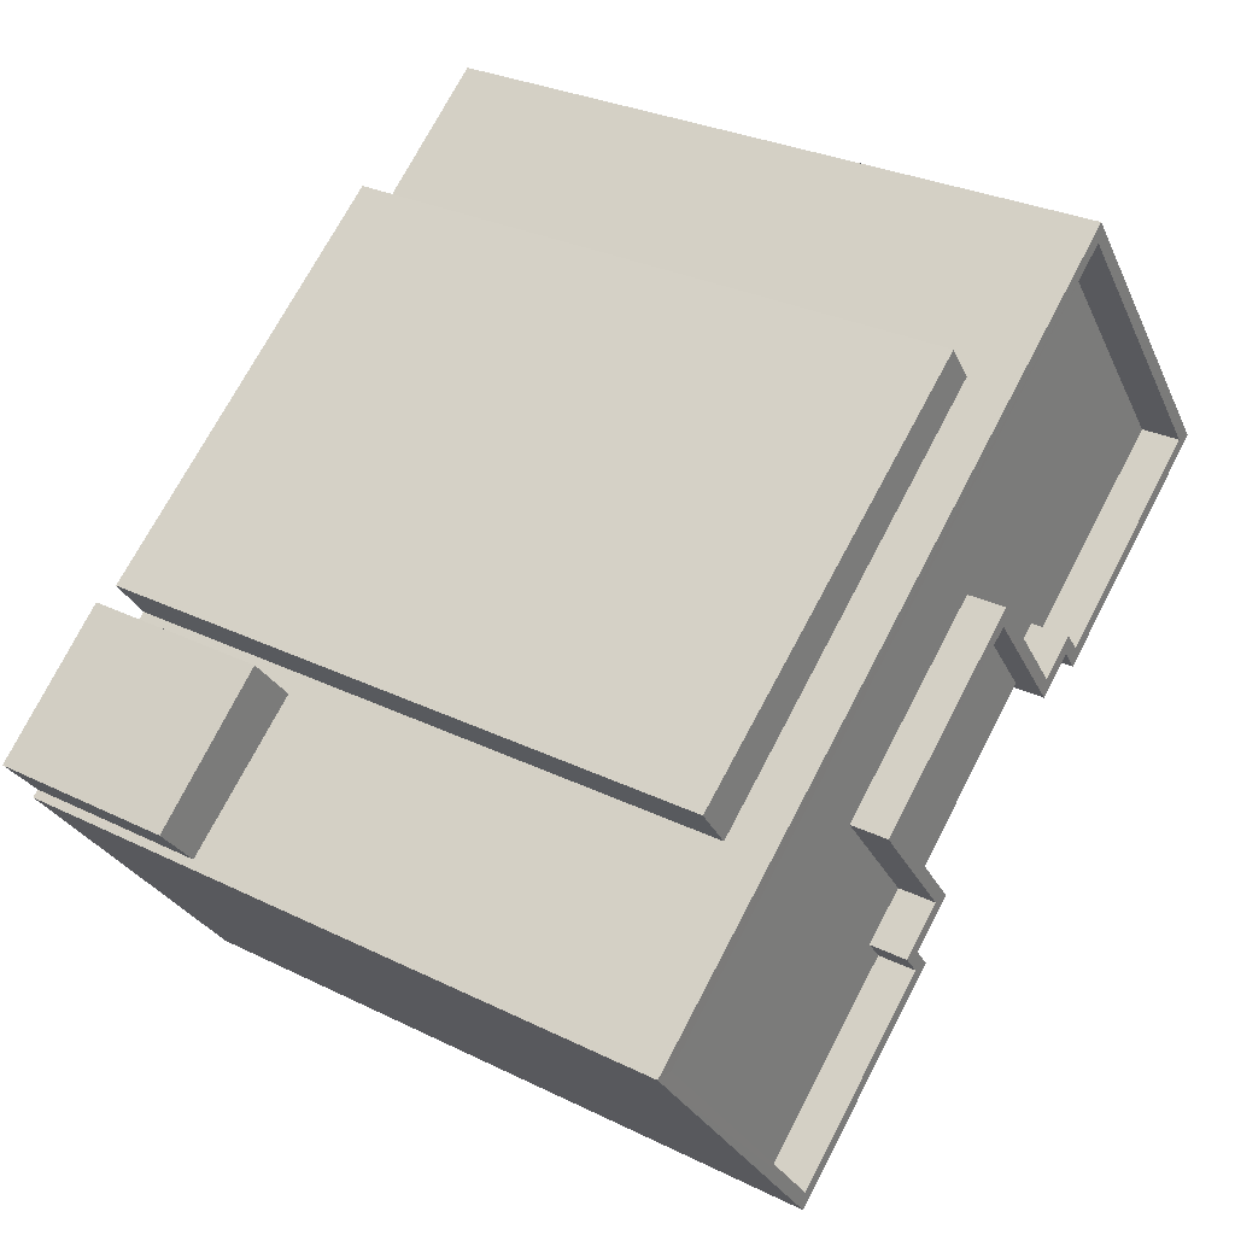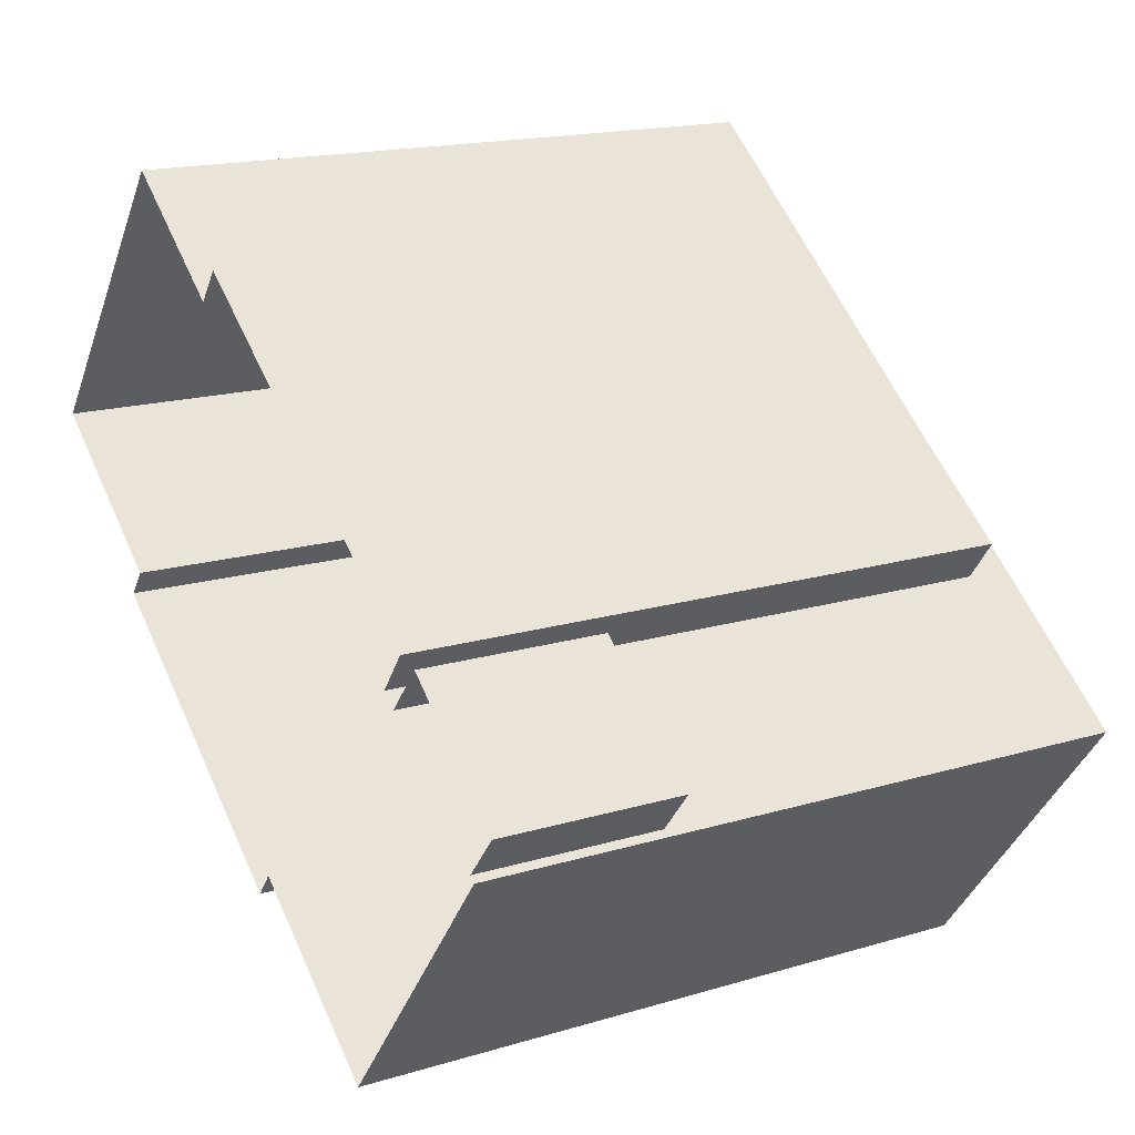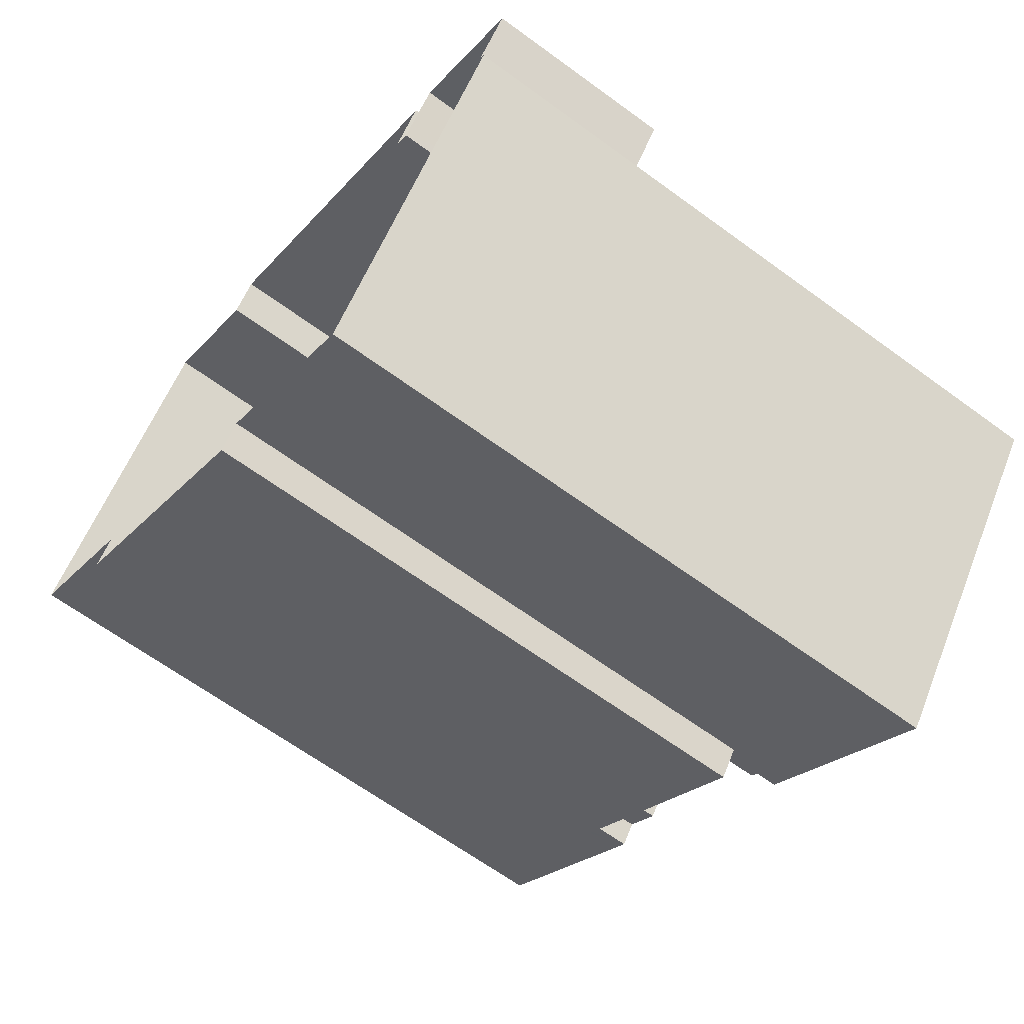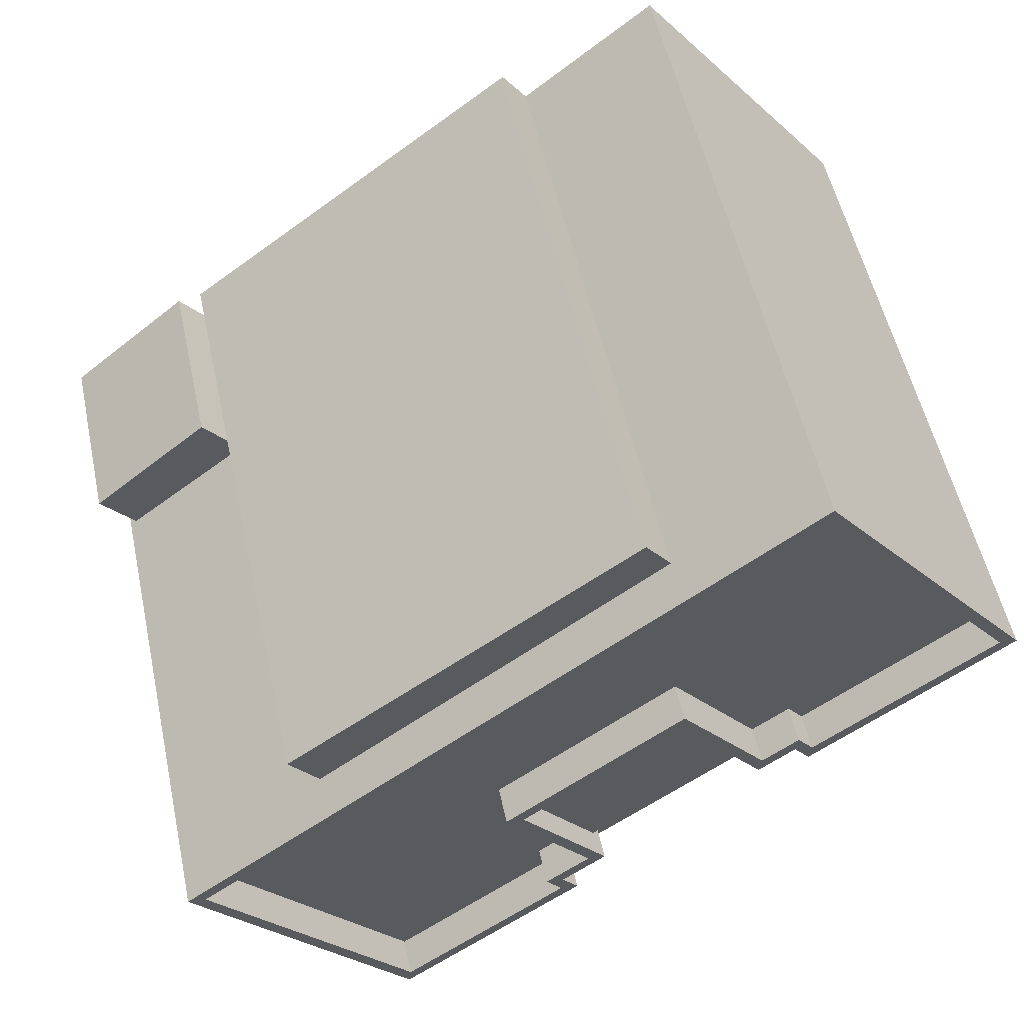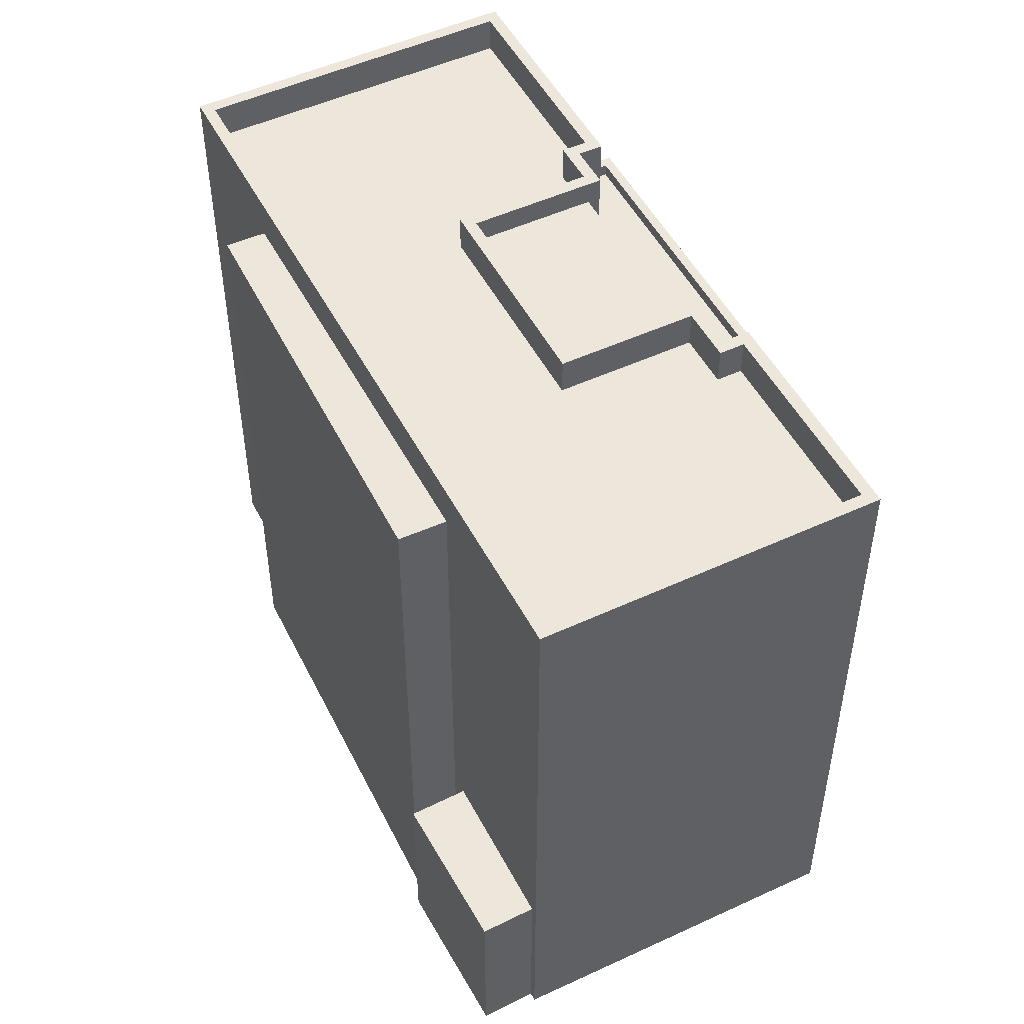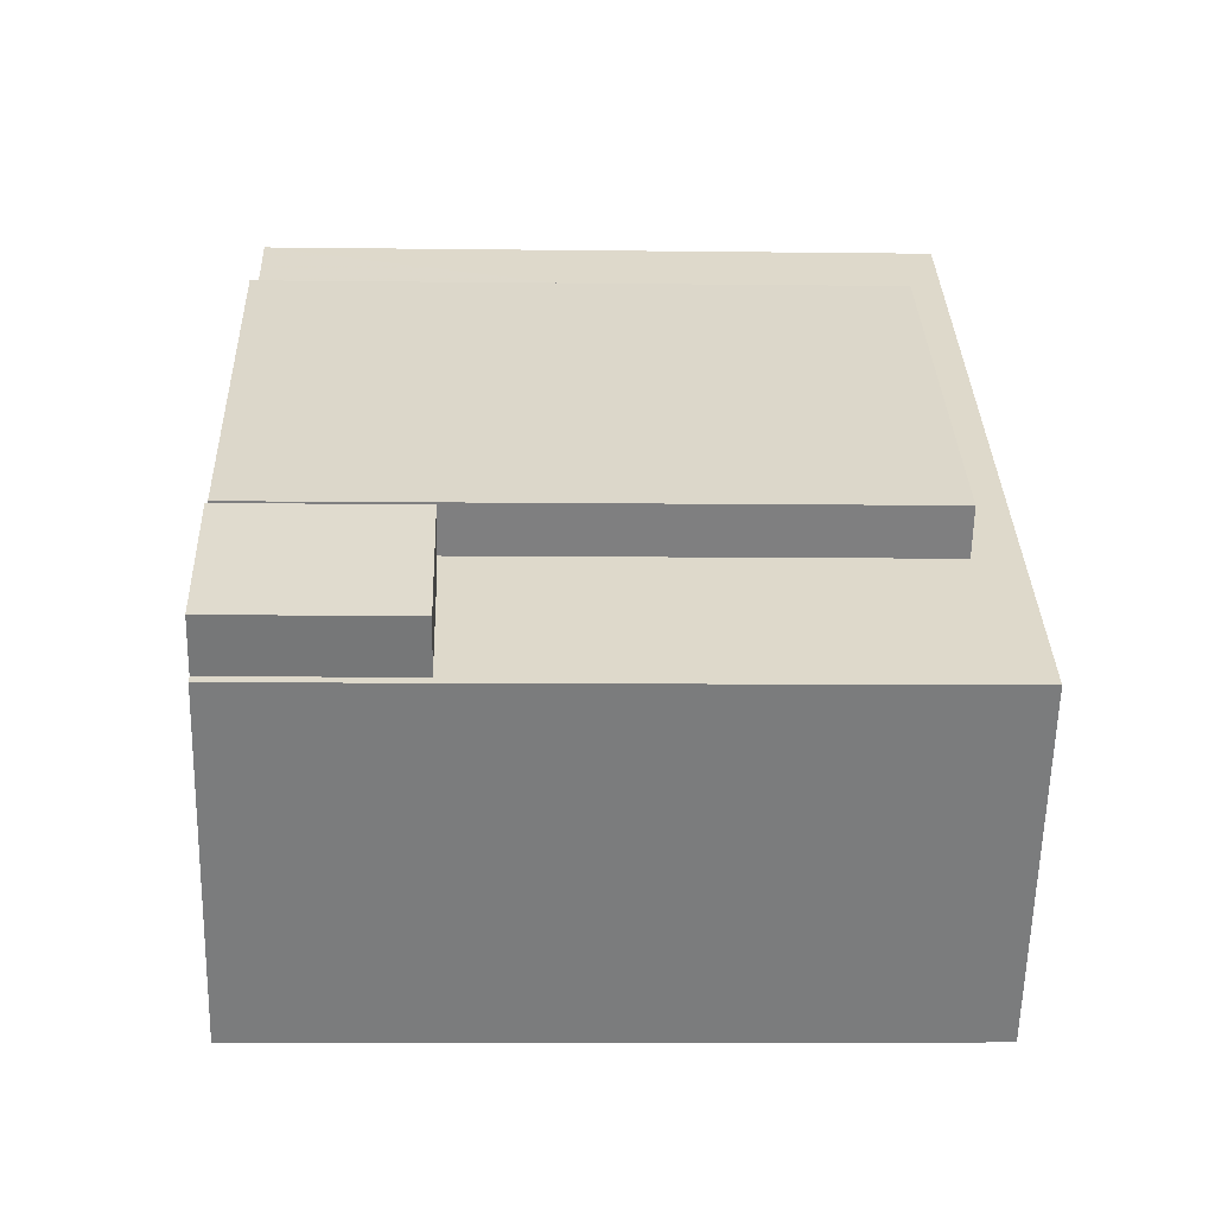
<metadata>
{"format":"obj","ext":"obj","renderer":"f3d","projection":"perspective","resolution":1024,"background":"white","views":[{"elev":29.3,"azim":-54.0,"up":"+Y"},{"elev":16.9,"azim":-121.2,"up":"+Y"},{"elev":-65.0,"azim":-126.4,"up":"+Y"},{"elev":53.8,"azim":-12.2,"up":"+Y"},{"elev":50.5,"azim":-78.9,"up":"+Z"},{"elev":-6.5,"azim":-92.2,"up":"+Y"}]}
</metadata>
<code>
v -1.12e+04 -3.371e+04 25.65
v -1.119e+04 -3.37e+04 25.65
v -1.119e+04 -3.371e+04 25.65
v -1.121e+04 -3.371e+04 25.65
v -1.12e+04 -3.371e+04 25.65
v -1.12e+04 -3.372e+04 25.65
v -1.119e+04 -3.372e+04 25.65
v -1.119e+04 -3.372e+04 25.65
v -1.12e+04 -3.372e+04 25.65
v -1.121e+04 -3.372e+04 25.65
v -1.121e+04 -3.371e+04 25.65
v -1.121e+04 -3.372e+04 25.65
v -1.121e+04 -3.372e+04 25.65
v -1.121e+04 -3.373e+04 25.65
v -1.121e+04 -3.372e+04 25.65
v -1.121e+04 -3.372e+04 25.65
v -1.121e+04 -3.372e+04 31.49
v -1.121e+04 -3.372e+04 31.49
v -1.121e+04 -3.371e+04 31.49
v -1.121e+04 -3.372e+04 31.49
v -1.119e+04 -3.37e+04 46.75
v -1.119e+04 -3.371e+04 46.75
v -1.119e+04 -3.37e+04 46.75
v -1.119e+04 -3.371e+04 46.75
v -1.121e+04 -3.372e+04 45.54
v -1.121e+04 -3.373e+04 45.54
v -1.12e+04 -3.372e+04 45.54
v -1.119e+04 -3.37e+04 45.55
v -1.12e+04 -3.371e+04 45.54
v -1.119e+04 -3.371e+04 45.55
v -1.119e+04 -3.372e+04 45.55
v -1.119e+04 -3.372e+04 45.55
v -1.12e+04 -3.372e+04 45.54
v -1.12e+04 -3.372e+04 45.54
v -1.12e+04 -3.372e+04 45.54
v -1.119e+04 -3.372e+04 45.54
v -1.119e+04 -3.372e+04 46.75
v -1.119e+04 -3.372e+04 46.75
v -1.12e+04 -3.372e+04 46.74
v -1.12e+04 -3.371e+04 46.74
v -1.12e+04 -3.371e+04 46.74
v -1.119e+04 -3.372e+04 46.75
v -1.119e+04 -3.372e+04 46.74
v -1.119e+04 -3.372e+04 46.74
v -1.119e+04 -3.372e+04 46.75
v -1.12e+04 -3.372e+04 46.74
v -1.121e+04 -3.373e+04 46.74
v -1.12e+04 -3.372e+04 46.74
v -1.121e+04 -3.373e+04 46.74
v -1.12e+04 -3.372e+04 46.74
v -1.12e+04 -3.372e+04 46.74
v -1.12e+04 -3.372e+04 46.74
v -1.12e+04 -3.372e+04 46.74
v -1.12e+04 -3.372e+04 46.74
v -1.121e+04 -3.372e+04 46.74
v -1.121e+04 -3.372e+04 46.74
v -1.12e+04 -3.371e+04 45.35
v -1.12e+04 -3.371e+04 45.35
v -1.121e+04 -3.371e+04 45.34
v -1.121e+04 -3.372e+04 45.34
v -1.12e+04 -3.371e+04 45.95
v -1.12e+04 -3.372e+04 45.95
v -1.119e+04 -3.372e+04 45.95
v -1.12e+04 -3.372e+04 45.95
v -1.12e+04 -3.372e+04 45.95
v -1.119e+04 -3.372e+04 44.35
v -1.12e+04 -3.372e+04 44.35
v -1.119e+04 -3.372e+04 44.35
v -1.119e+04 -3.372e+04 44.36
v -1.119e+04 -3.372e+04 44.36
v -1.12e+04 -3.372e+04 44.35
v -1.12e+04 -3.372e+04 44.35
v -1.12e+04 -3.372e+04 44.35
v -1.119e+04 -3.372e+04 44.36
v -1.119e+04 -3.372e+04 44.36
v -1.12e+04 -3.372e+04 44.35
v -1.12e+04 -3.372e+04 44.35
v -1.12e+04 -3.372e+04 44.35
v -1.12e+04 -3.372e+04 44.35
v -1.12e+04 -3.372e+04 44.35
v -1.12e+04 -3.372e+04 44.75
v -1.12e+04 -3.372e+04 44.75
v -1.12e+04 -3.372e+04 44.75
v -1.12e+04 -3.372e+04 44.75
v -1.119e+04 -3.372e+04 44.76
v -1.119e+04 -3.372e+04 44.76
v -1.119e+04 -3.372e+04 44.76
v -1.119e+04 -3.372e+04 44.76
f 1 2 3
f 4 5 1
f 6 7 8
f 1 3 7
f 6 8 9
f 10 11 12
f 12 11 13
f 14 13 6
f 15 12 14
f 4 1 16
f 13 16 6
f 6 16 7
f 1 7 16
f 14 12 13
f 17 18 19
f 20 17 19
f 21 22 23
f 21 24 22
f 25 26 27
f 25 27 28
f 29 30 28
f 31 30 32
f 26 33 34
f 34 35 27
f 29 36 32
f 27 29 28
f 26 34 27
f 29 32 30
f 22 24 37
f 22 37 38
f 39 40 41
f 42 43 44
f 37 42 38
f 40 43 41
f 45 43 42
f 37 45 42
f 46 40 39
f 44 43 40
f 47 48 49
f 48 50 51
f 50 52 53
f 53 52 46
f 39 53 46
f 51 50 54
f 48 51 49
f 54 50 53
f 49 55 47
f 49 56 55
f 21 23 55
f 56 21 55
f 57 58 59
f 60 57 59
f 61 62 63
f 62 64 65
f 62 65 63
f 66 67 68
f 69 68 70
f 71 68 67
f 71 72 73
f 74 70 75
f 76 73 77
f 75 70 76
f 70 68 76
f 76 68 71
f 76 71 73
f 78 79 80
f 81 82 83
f 82 84 83
f 85 86 87
f 87 86 88
f 83 84 88
f 86 83 88
f 12 17 20
f 10 12 20
f 20 11 10
f 20 19 11
f 19 13 11
f 19 18 13
f 12 15 17
f 15 55 17
f 16 13 18
f 60 55 23
f 18 17 60
f 2 57 23
f 16 18 60
f 1 57 2
f 57 60 23
f 17 55 60
f 87 7 3
f 3 22 87
f 74 85 70
f 70 85 38
f 87 22 38
f 85 87 38
f 82 14 6
f 14 82 47
f 73 48 81
f 77 73 81
f 48 47 82
f 48 82 81
f 14 55 15
f 14 47 55
f 23 3 2
f 23 22 3
f 70 42 69
f 70 38 42
f 69 44 68
f 69 42 44
f 66 68 63
f 61 63 40
f 40 63 44
f 63 68 44
f 78 62 46
f 46 62 40
f 78 80 62
f 40 62 61
f 65 71 67
f 71 65 52
f 79 78 64
f 46 52 65
f 78 46 64
f 46 65 64
f 71 50 72
f 71 52 50
f 50 48 73
f 72 50 73
f 21 28 30
f 24 21 30
f 37 24 30
f 31 37 30
f 45 37 31
f 32 45 31
f 43 45 32
f 36 43 32
f 41 43 36
f 29 41 36
f 39 41 29
f 27 39 29
f 35 39 27
f 35 53 39
f 54 53 35
f 34 54 35
f 33 54 34
f 33 51 54
f 49 51 33
f 26 49 33
f 56 26 25
f 56 49 26
f 56 25 28
f 21 56 28
f 1 5 58
f 57 1 58
f 16 59 4
f 16 60 59
f 59 5 4
f 59 58 5
f 65 66 63
f 65 67 66
f 64 62 80
f 79 64 80
f 76 81 83
f 76 77 81
f 85 75 86
f 85 74 75
f 83 86 75
f 76 83 75
f 87 88 8
f 7 87 8
f 8 84 9
f 8 88 84
f 82 6 9
f 84 82 9

</code>
